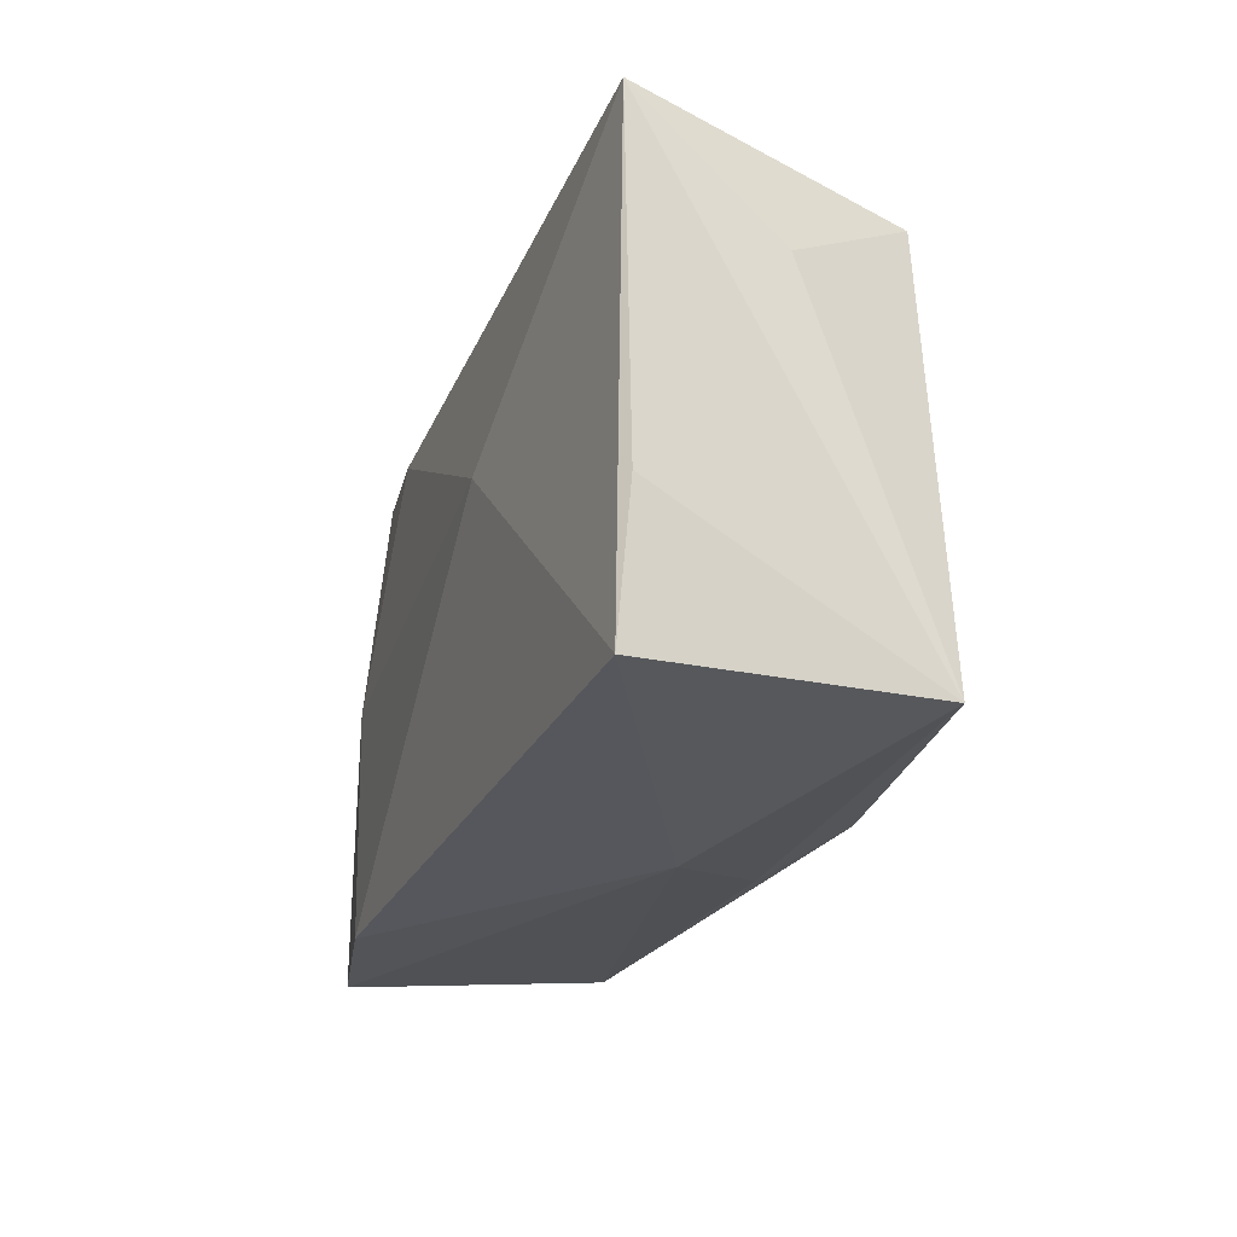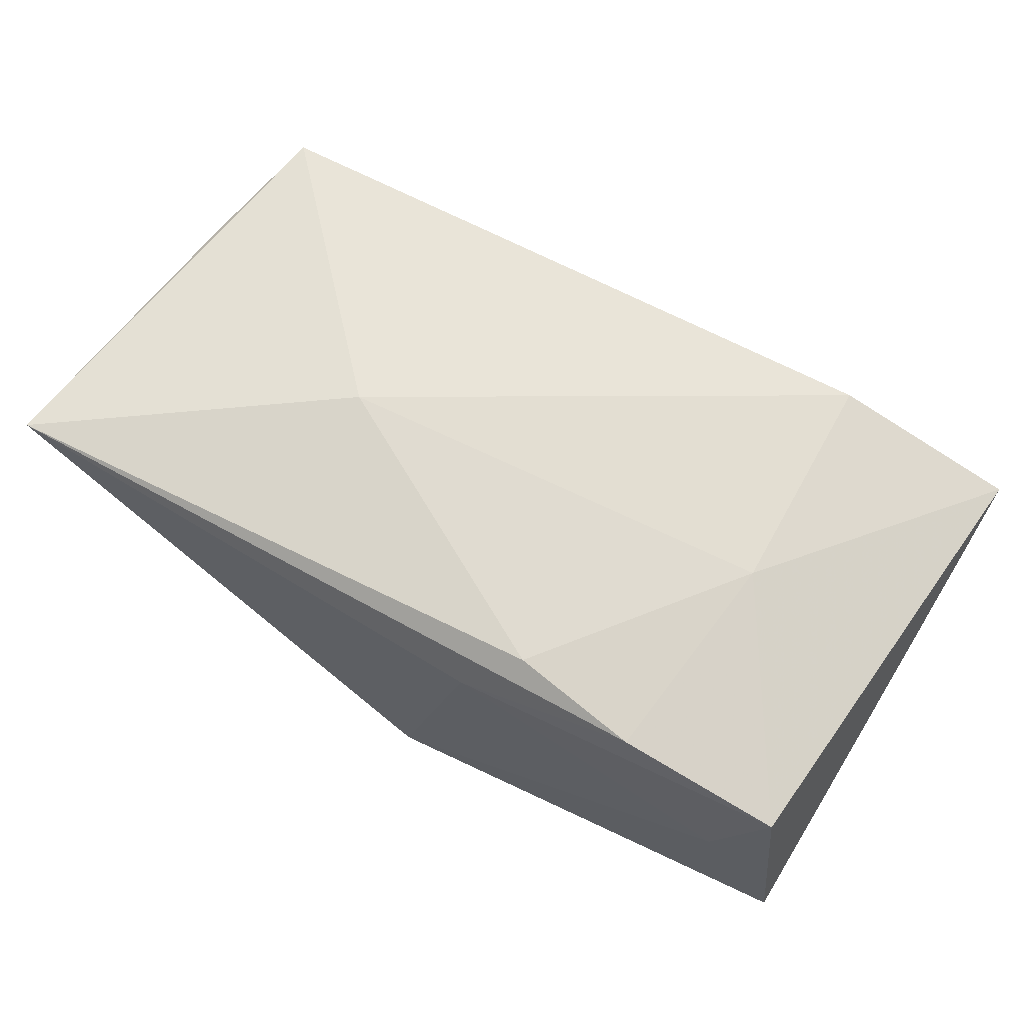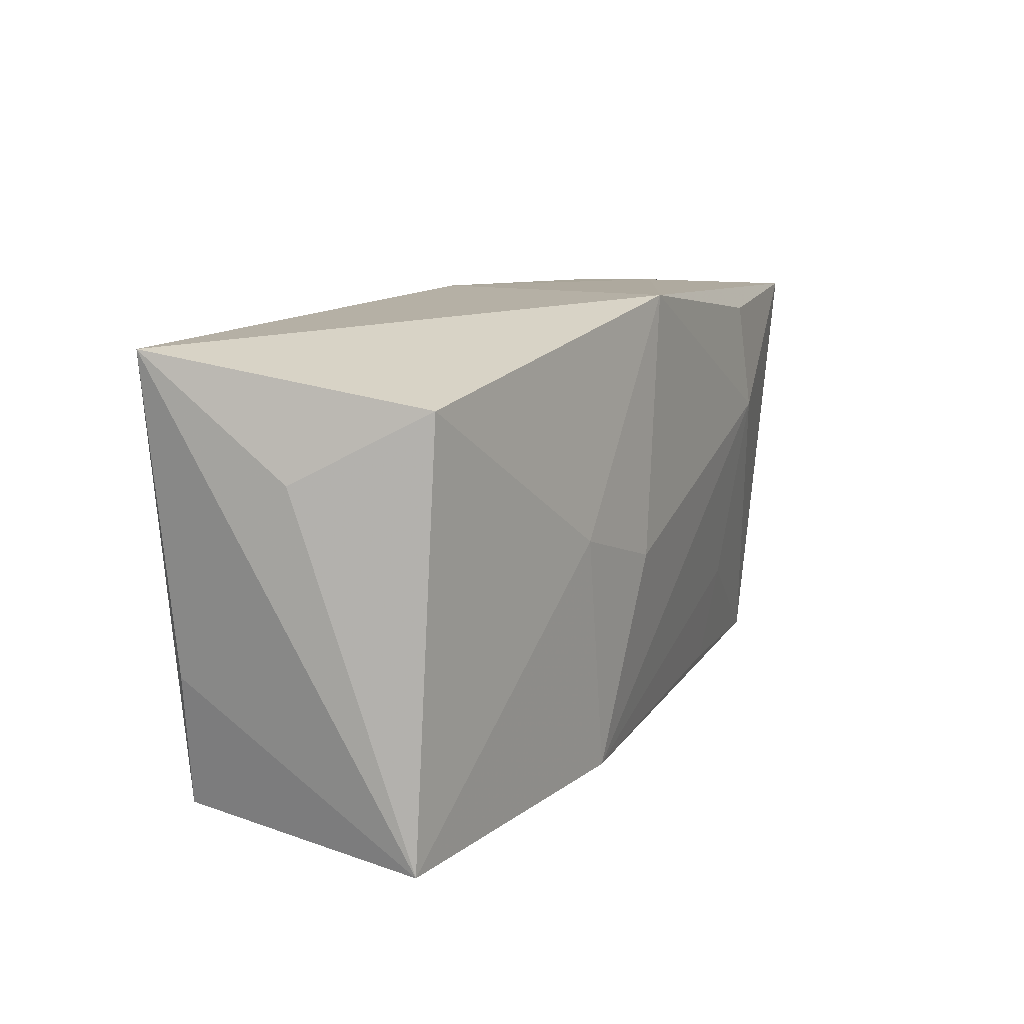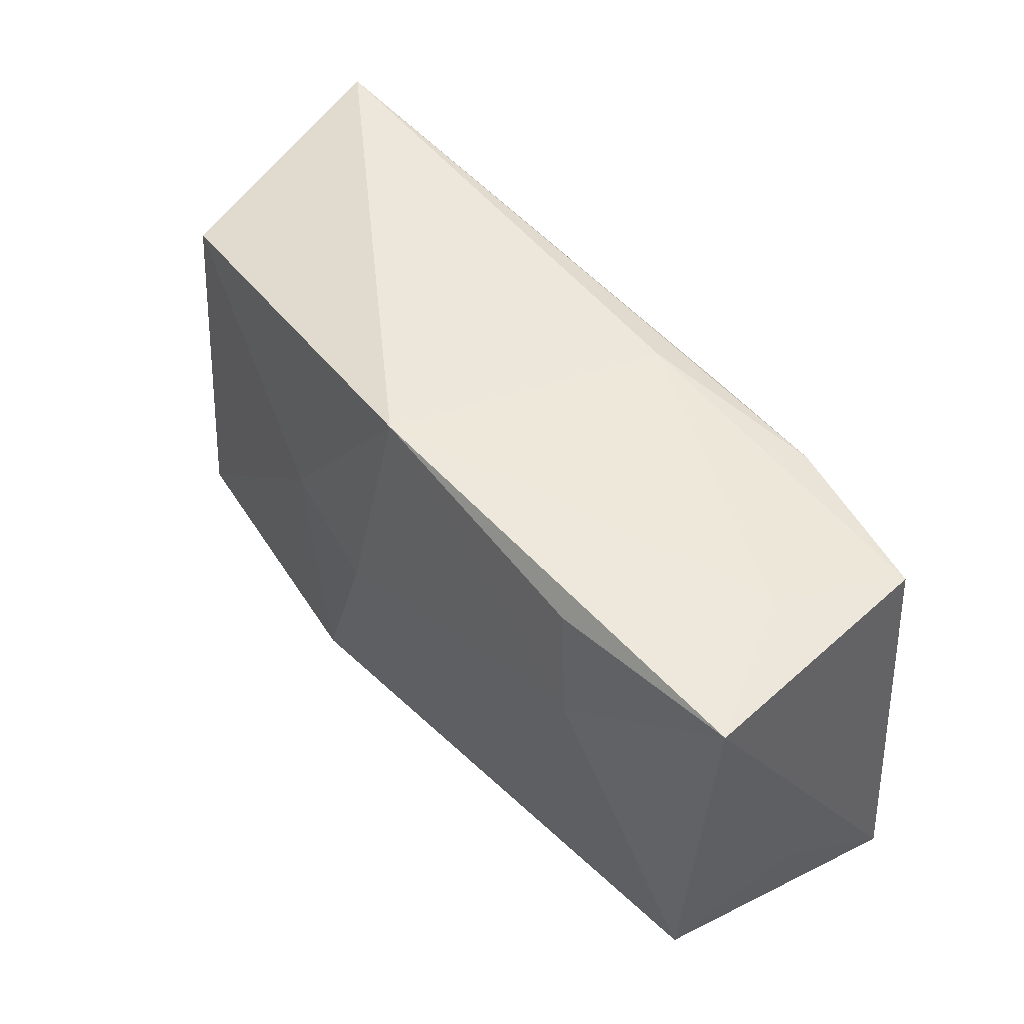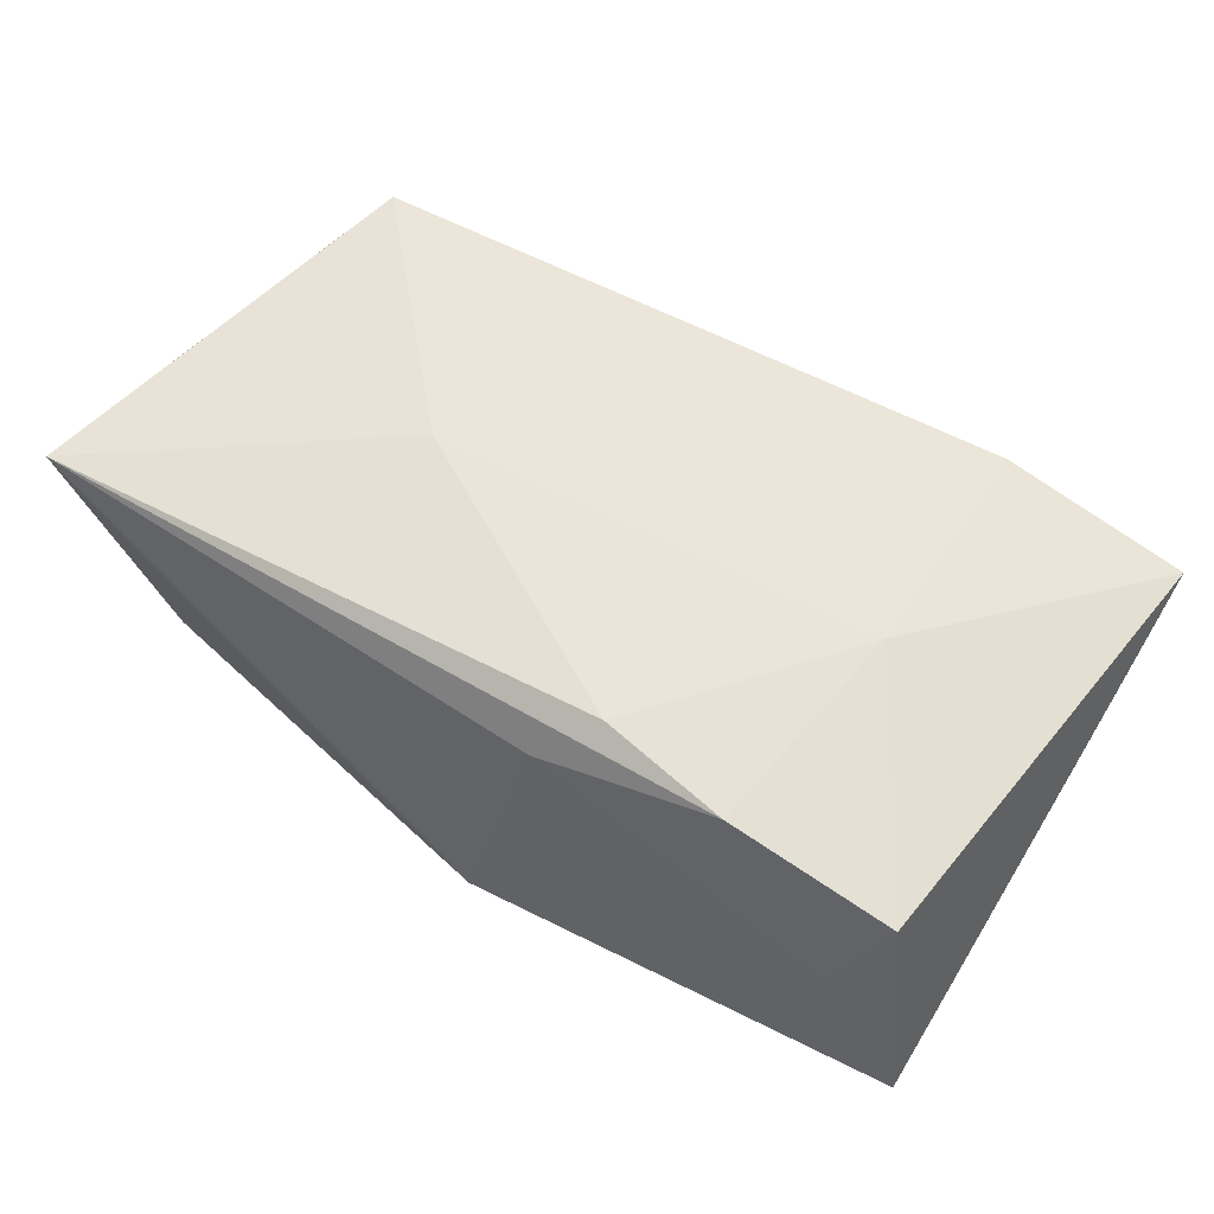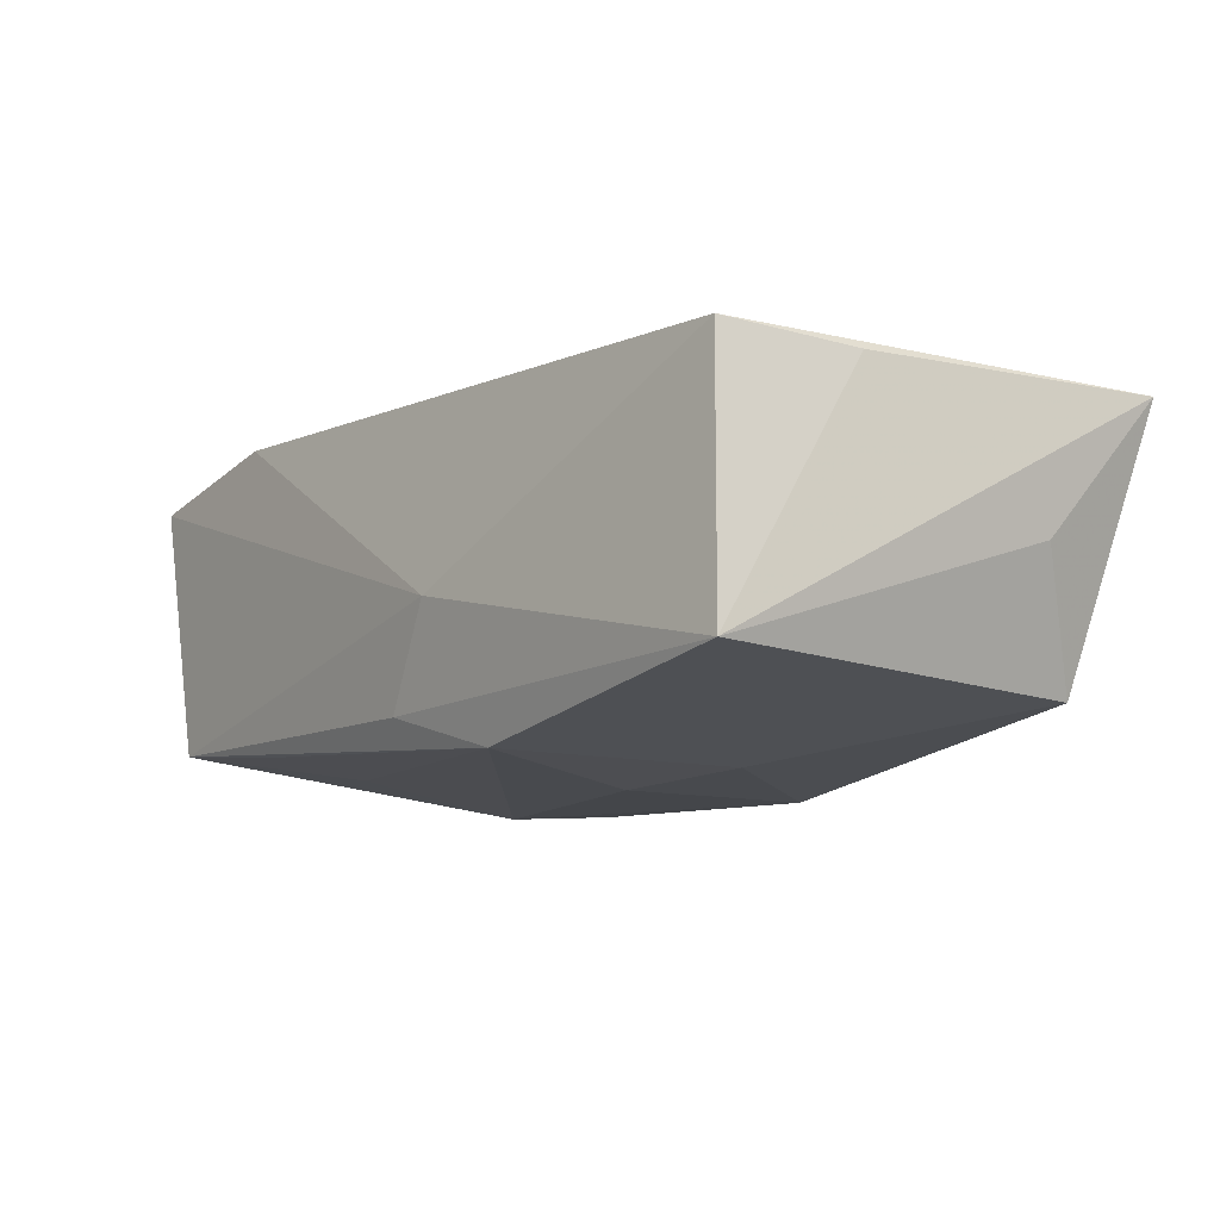
<metadata>
{"format":"obj","ext":"obj","renderer":"f3d","projection":"perspective","resolution":1024,"background":"white","views":[{"elev":-22.1,"azim":72.9,"up":"+Y"},{"elev":67.7,"azim":-147.1,"up":"+Z"},{"elev":15.4,"azim":117.2,"up":"+Y"},{"elev":47.9,"azim":-128.4,"up":"+Y"},{"elev":55.8,"azim":-143.8,"up":"+Z"},{"elev":-12.5,"azim":54.0,"up":"+Z"}]}
</metadata>
<code>
v -0.006569 0.0194 0.009623
v -0.03714 -0.02058 0.01209
v 0.03752 0.01127 -0.0006879
v 0.03928 0.02085 0.01109
v -0.02346 0.007136 -0.01429
v 0.03562 -0.01694 0.01049
v -0.01905 -0.0181 -0.01155
v 0.004199 -0.0008466 -0.01545
v 0.03721 -0.01824 -0.01113
v -0.02215 0.01672 -0.01352
v 0.0373 -0.005616 0.009918
v -0.03811 0.01677 -0.01139
v 0.006112 -0.02058 -0.003135
v 0.03308 0.01712 -0.01094
v 0.0004546 -0.01944 -0.01115
v 0.0111 -0.01797 -0.01463
v -0.0008173 0.02105 -0.01415
v 0.01384 0.002735 -0.01455
v -0.0216 0.01704 0.01282
v -0.03676 -0.01232 0.0005089
v -0.0207 -0.009515 -0.01257
v -0.03532 0.01604 0.0104
v -0.02181 -0.02027 0.01447
v -0.02305 -0.001052 0.01447
v -0.01068 0.01599 0.01389
v -0.03413 -0.01931 -0.009783
v 0.01461 0.003494 0.01447
v -0.03124 0.01734 -0.0001817
f 17 4 14
f 24 22 2
f 5 17 8
f 1 4 17
f 6 4 27
f 18 14 9
f 8 17 18
f 17 14 18
f 3 4 9
f 9 14 3
f 3 14 4
f 25 24 27
f 27 4 25
f 5 26 12
f 2 22 12
f 2 26 13
f 9 6 13
f 8 18 16
f 16 18 9
f 16 5 8
f 9 4 11
f 11 6 9
f 4 6 11
f 22 24 19
f 24 25 19
f 19 1 22
f 4 1 19
f 19 25 4
f 17 5 10
f 10 12 17
f 5 12 10
f 2 12 20
f 20 26 2
f 20 12 26
f 28 1 17
f 17 12 28
f 22 1 28
f 28 12 22
f 2 13 23
f 23 13 6
f 23 24 2
f 23 6 27
f 27 24 23
f 21 26 5
f 5 16 21
f 9 13 15
f 15 16 9
f 15 13 26
f 26 16 15
f 7 16 26
f 26 21 7
f 7 21 16

</code>
